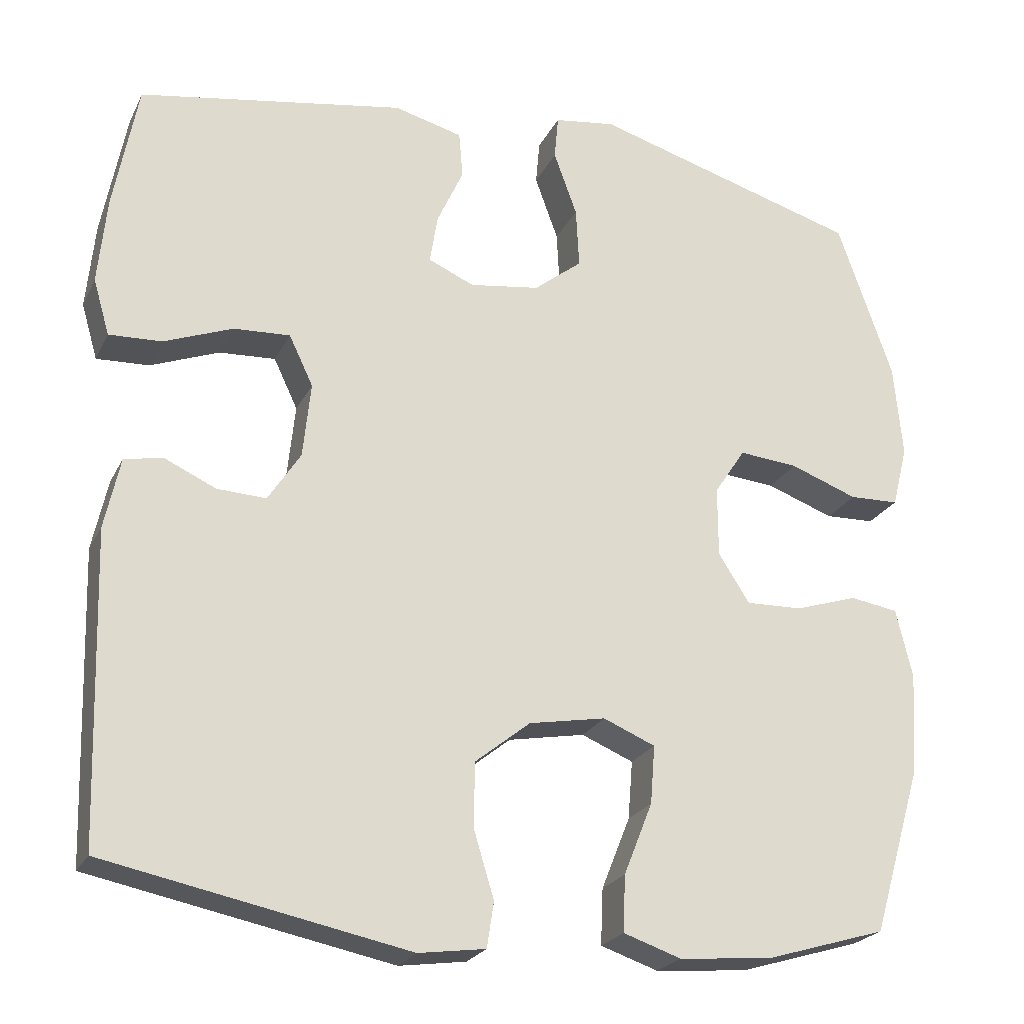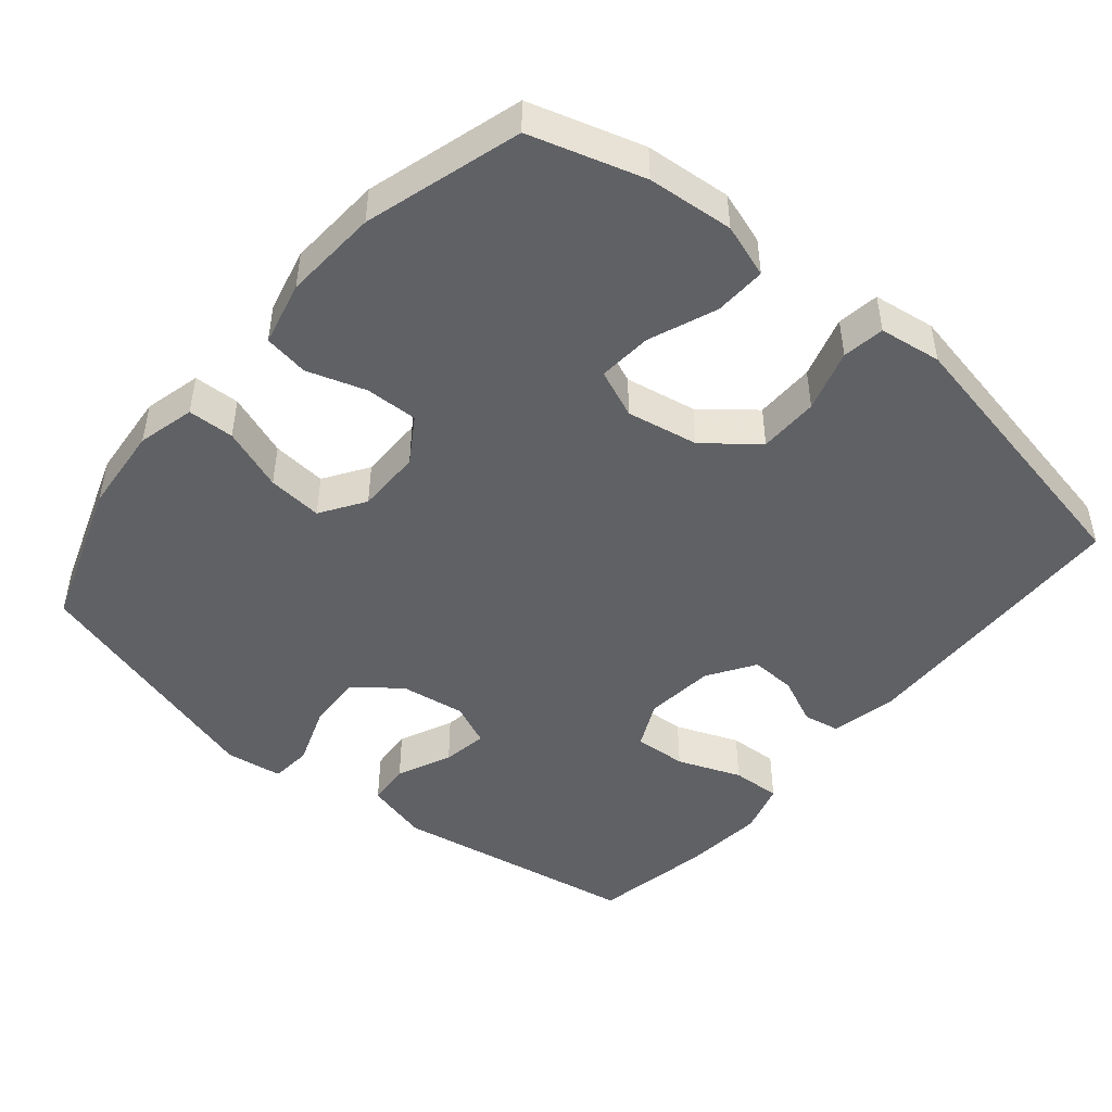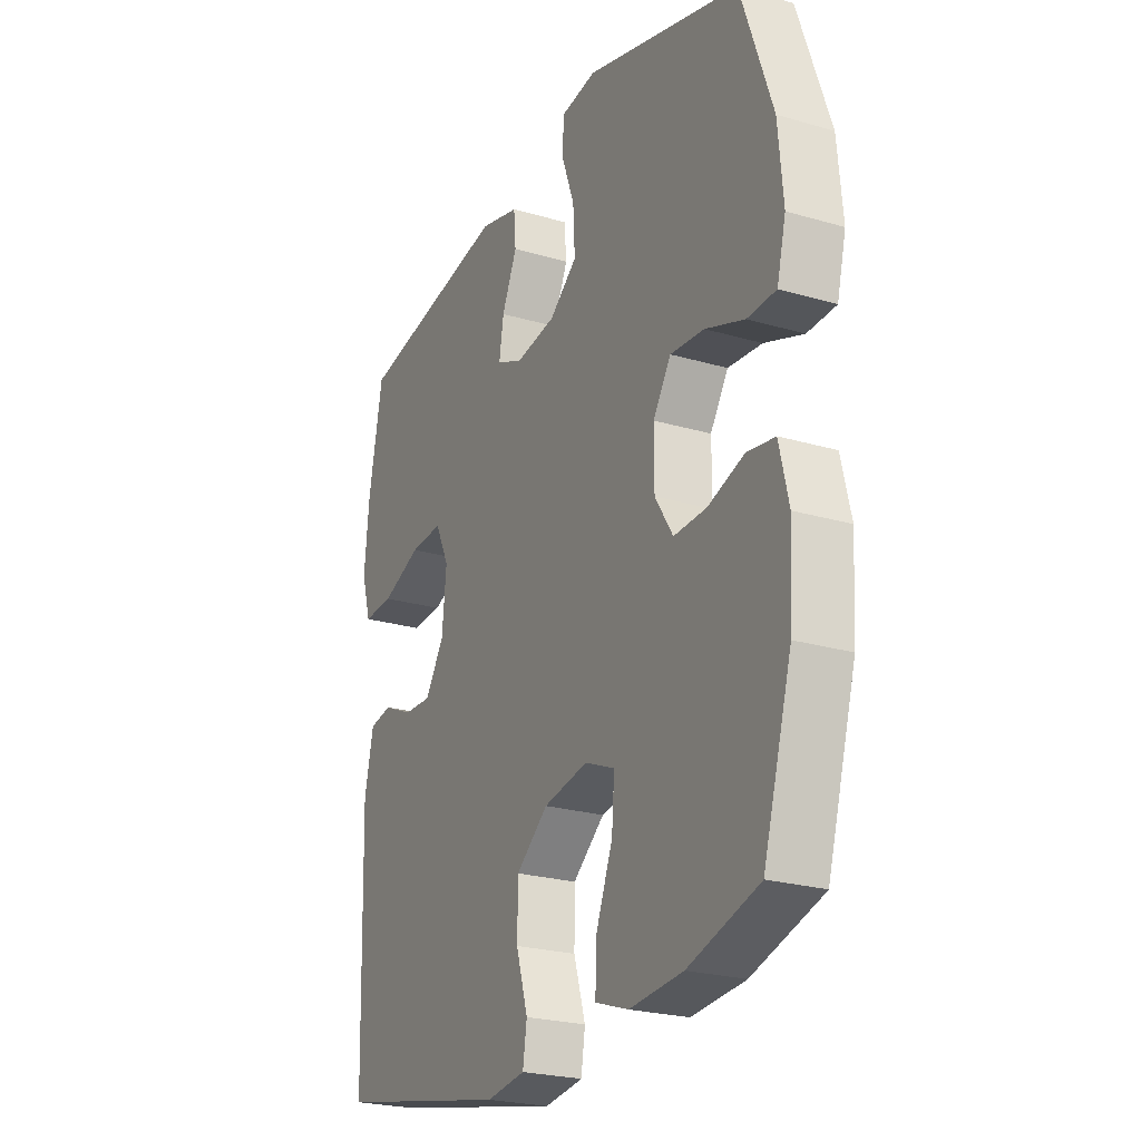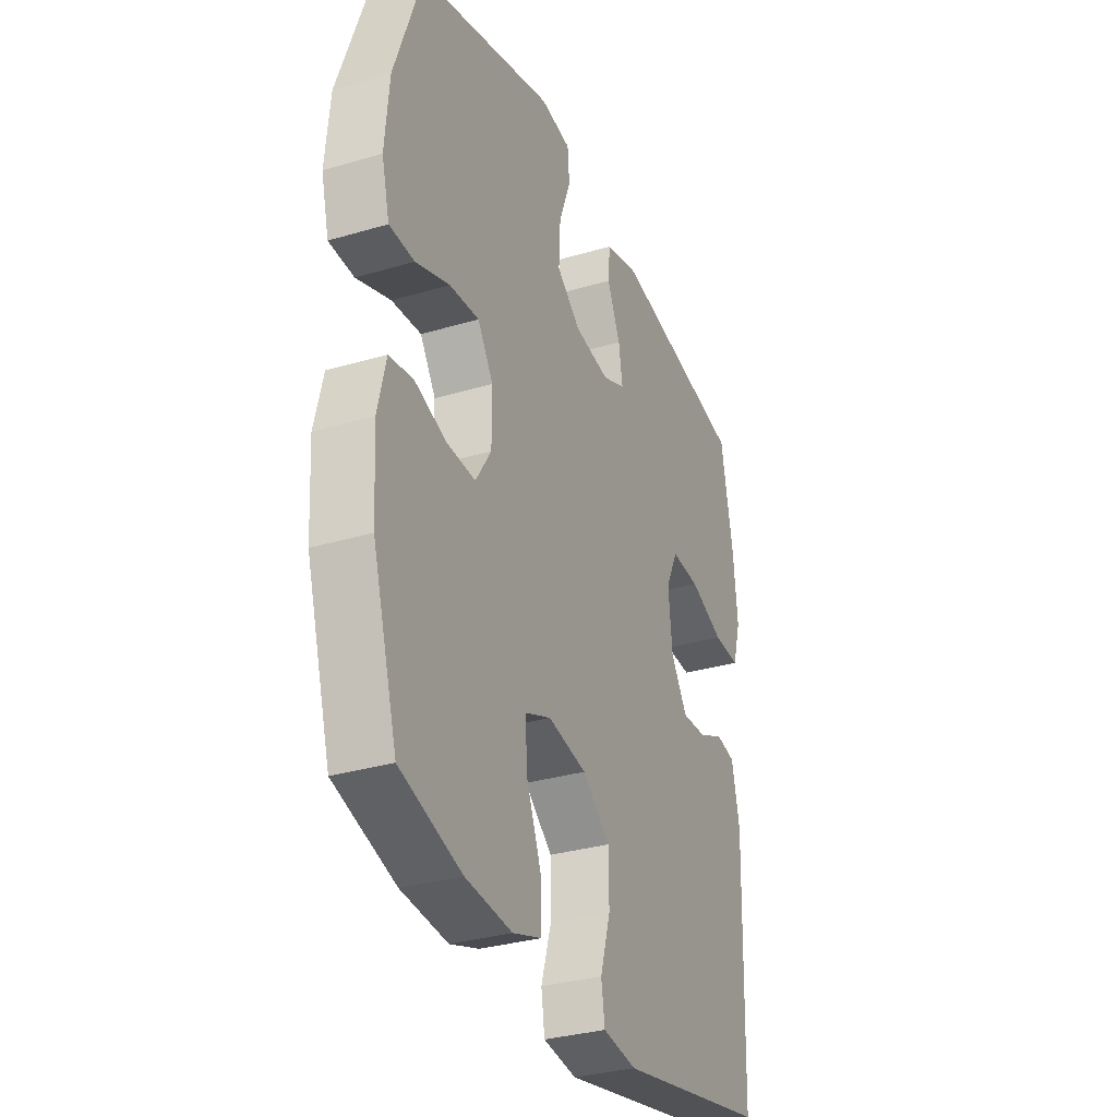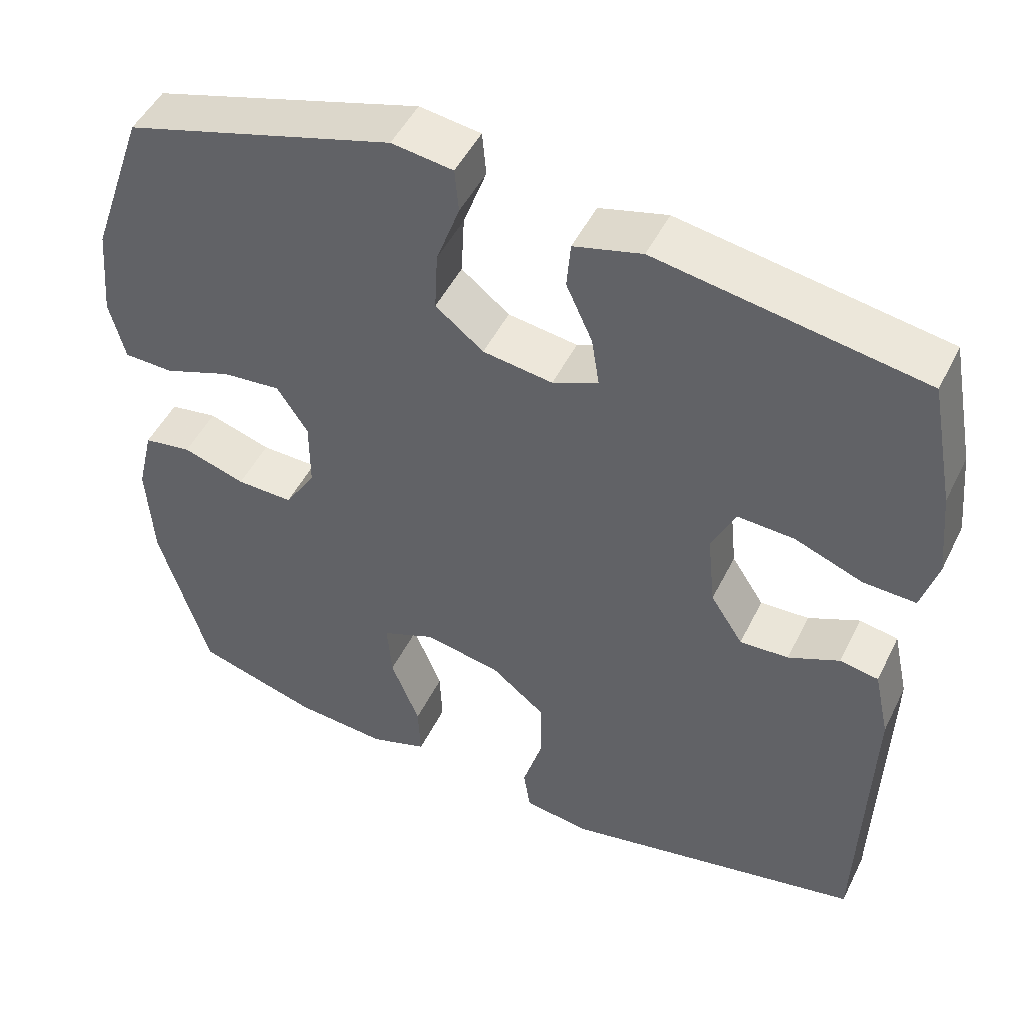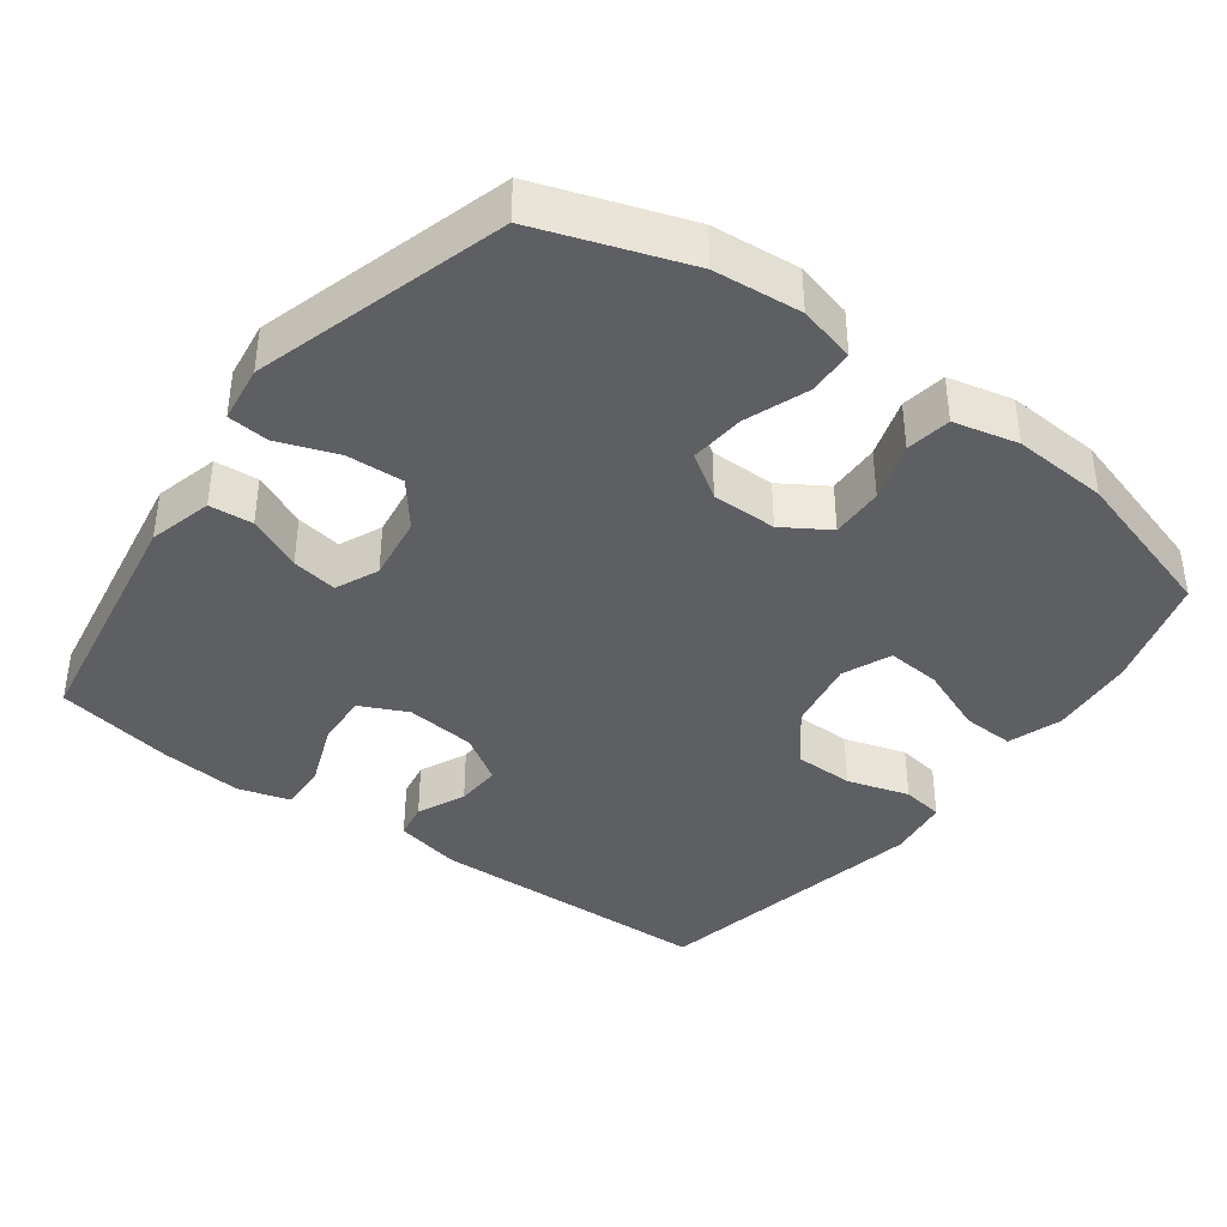
<metadata>
{"format":"obj","ext":"obj","renderer":"f3d","projection":"perspective","resolution":1024,"background":"white","views":[{"elev":-23.3,"azim":-20.8,"up":"+Z"},{"elev":-47.1,"azim":140.1,"up":"+Y"},{"elev":-24.0,"azim":64.0,"up":"+Z"},{"elev":-32.2,"azim":112.5,"up":"+Z"},{"elev":48.6,"azim":-154.5,"up":"+Z"},{"elev":-39.5,"azim":53.4,"up":"+Y"}]}
</metadata>
<code>
v -0.5 0.07 -0.5
v -0.512 0.07 -0.103
v -0.492 0.07 -0.011
v -0.442 0.07 -0.002
v -0.376 0.07 -0.032
v -0.313 0.07 -0.035
v -0.271 0.07 0.03
v -0.261 0.07 0.127
v -0.292 0.07 0.192
v -0.365 0.07 0.188
v -0.453 0.07 0.154
v -0.521 0.07 0.151
v -0.542 0.07 0.223
v -0.531 0.07 0.336
v -0.5 0.07 0.5
v -0.157 0.07 0.558
v -0.069 0.07 0.535
v -0.064 0.07 0.475
v -0.098 0.07 0.4
v -0.108 0.07 0.337
v -0.049 0.07 0.311
v 0.041 0.07 0.324
v 0.103 0.07 0.373
v 0.099 0.07 0.451
v 0.069 0.07 0.534
v 0.074 0.07 0.591
v 0.153 0.07 0.602
v 0.5 0.07 0.5
v 0.571 0.07 0.295
v 0.582 0.07 0.174
v 0.562 0.07 0.095
v 0.498 0.07 0.093
v 0.411 0.07 0.125
v 0.335 0.07 0.132
v 0.295 0.07 0.071
v 0.295 0.07 -0.019
v 0.335 0.07 -0.082
v 0.408 0.07 -0.08
v 0.489 0.07 -0.054
v 0.551 0.07 -0.064
v 0.572 0.07 -0.153
v 0.564 0.07 -0.284
v 0.5 0.07 -0.5
v 0.343 0.07 -0.547
v 0.224 0.07 -0.557
v 0.15 0.07 -0.532
v 0.153 0.07 -0.46
v 0.19 0.07 -0.367
v 0.196 0.07 -0.292
v 0.129 0.07 -0.264
v 0.03 0.07 -0.282
v -0.041 0.07 -0.339
v -0.042 0.07 -0.422
v -0.016 0.07 -0.508
v -0.025 0.07 -0.566
v -0.111 0.07 -0.578
v -0.5 0 -0.5
v -0.512 0 -0.103
v -0.492 0 -0.011
v -0.442 0 -0.002
v -0.376 0 -0.032
v -0.313 0 -0.035
v -0.271 0 0.03
v -0.261 0 0.127
v -0.292 0 0.192
v -0.365 0 0.188
v -0.453 0 0.154
v -0.521 0 0.151
v -0.542 0 0.223
v -0.531 0 0.336
v -0.5 0 0.5
v -0.157 0 0.558
v -0.069 0 0.535
v -0.064 0 0.475
v -0.098 0 0.4
v -0.108 0 0.337
v -0.049 0 0.311
v 0.041 0 0.324
v 0.103 0 0.373
v 0.099 0 0.451
v 0.069 0 0.534
v 0.074 0 0.591
v 0.153 0 0.602
v 0.5 0 0.5
v 0.571 0 0.295
v 0.582 0 0.174
v 0.562 0 0.095
v 0.498 0 0.093
v 0.411 0 0.125
v 0.335 0 0.132
v 0.295 0 0.071
v 0.295 0 -0.019
v 0.335 0 -0.082
v 0.408 0 -0.08
v 0.489 0 -0.054
v 0.551 0 -0.064
v 0.572 0 -0.153
v 0.564 0 -0.284
v 0.5 0 -0.5
v 0.343 0 -0.547
v 0.224 0 -0.557
v 0.15 0 -0.532
v 0.153 0 -0.46
v 0.19 0 -0.367
v 0.196 0 -0.292
v 0.129 0 -0.264
v 0.03 0 -0.282
v -0.041 0 -0.339
v -0.042 0 -0.422
v -0.016 0 -0.508
v -0.025 0 -0.566
v -0.111 0 -0.578
f 53 54 55 56
f 52 53 56 1
f 51 52 1 2
f 50 51 2 3
f 45 46 47 48
f 45 48 49
f 44 45 49
f 43 44 49
f 42 43 49
f 41 42 49 50
f 38 39 40 41
f 37 38 41 50
f 30 31 32 33
f 30 33 34
f 29 30 34
f 28 29 34
f 27 28 34 35
f 24 25 26 27
f 23 24 27 35
f 16 17 18 19
f 16 19 20
f 15 16 20
f 14 15 20 21
f 10 11 12 13
f 9 10 13 14
f 50 3 4 5
f 50 5 6
f 36 37 50 6
f 22 23 35 36
f 21 22 36 6
f 9 14 21
f 8 9 21
f 7 8 21
f 6 7 21
f 112 111 110 109
f 57 112 109 108
f 58 57 108 107
f 59 58 107 106
f 104 103 102 101
f 105 104 101
f 105 101 100
f 105 100 99
f 105 99 98
f 106 105 98 97
f 97 96 95 94
f 106 97 94 93
f 89 88 87 86
f 90 89 86
f 90 86 85
f 90 85 84
f 91 90 84 83
f 83 82 81 80
f 91 83 80 79
f 75 74 73 72
f 76 75 72
f 76 72 71
f 77 76 71 70
f 69 68 67 66
f 70 69 66 65
f 61 60 59 106
f 62 61 106
f 62 106 93 92
f 92 91 79 78
f 62 92 78 77
f 77 70 65
f 77 65 64
f 77 64 63
f 77 63 62
f 1 57 58 2
f 2 58 59 3
f 3 59 60 4
f 4 60 61 5
f 5 61 62 6
f 6 62 63 7
f 7 63 64 8
f 8 64 65 9
f 9 65 66 10
f 10 66 67 11
f 11 67 68 12
f 12 68 69 13
f 13 69 70 14
f 14 70 71 15
f 15 71 72 16
f 16 72 73 17
f 17 73 74 18
f 18 74 75 19
f 19 75 76 20
f 20 76 77 21
f 21 77 78 22
f 22 78 79 23
f 23 79 80 24
f 24 80 81 25
f 25 81 82 26
f 26 82 83 27
f 27 83 84 28
f 28 84 85 29
f 29 85 86 30
f 30 86 87 31
f 31 87 88 32
f 32 88 89 33
f 33 89 90 34
f 34 90 91 35
f 35 91 92 36
f 36 92 93 37
f 37 93 94 38
f 38 94 95 39
f 39 95 96 40
f 40 96 97 41
f 41 97 98 42
f 42 98 99 43
f 43 99 100 44
f 44 100 101 45
f 45 101 102 46
f 46 102 103 47
f 47 103 104 48
f 48 104 105 49
f 49 105 106 50
f 50 106 107 51
f 51 107 108 52
f 52 108 109 53
f 53 109 110 54
f 54 110 111 55
f 55 111 112 56
f 56 112 57 1

</code>
